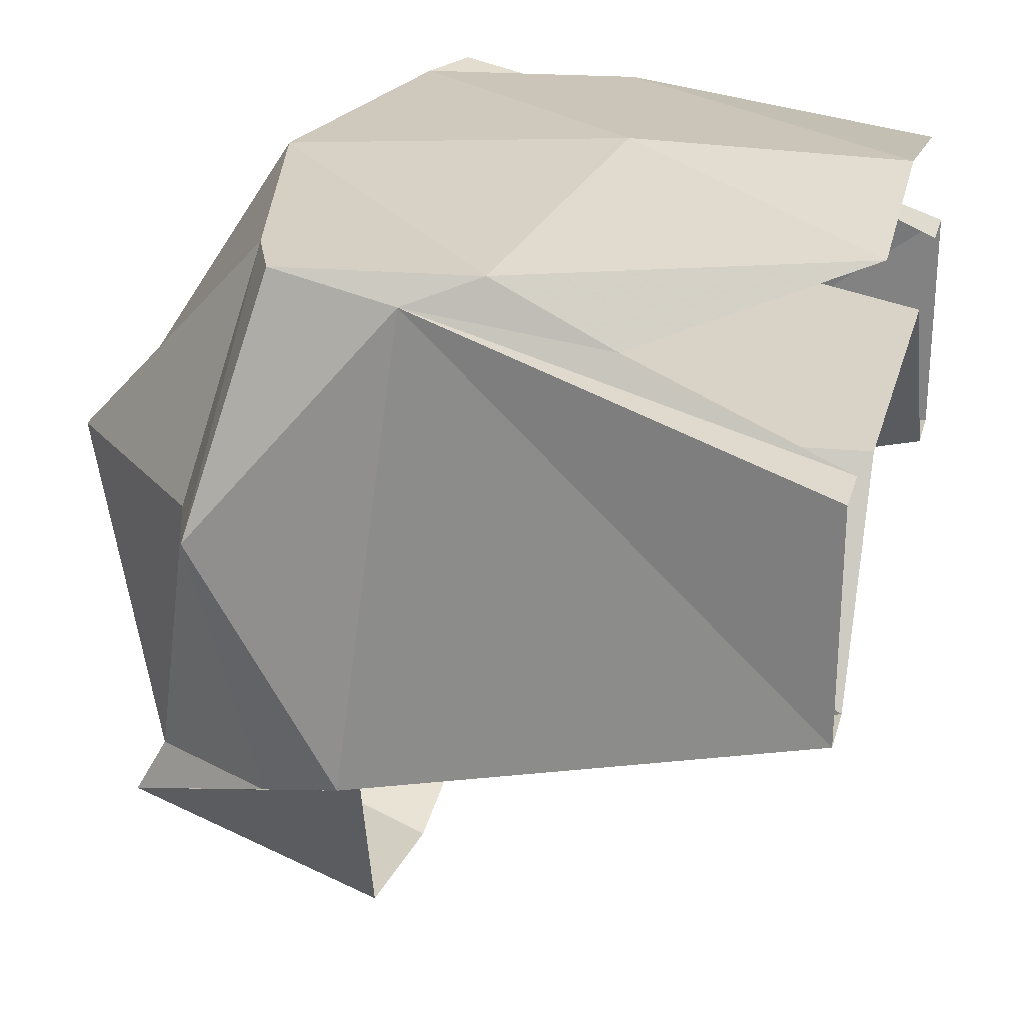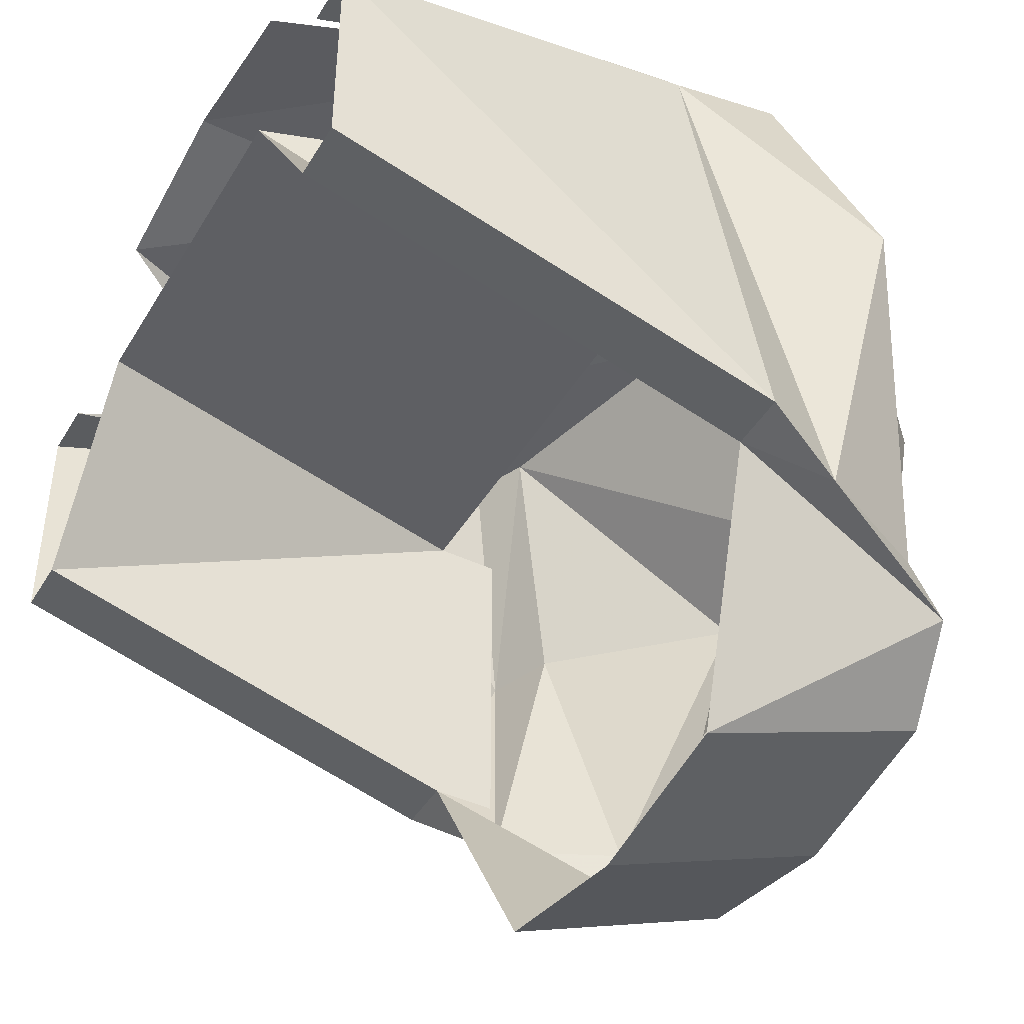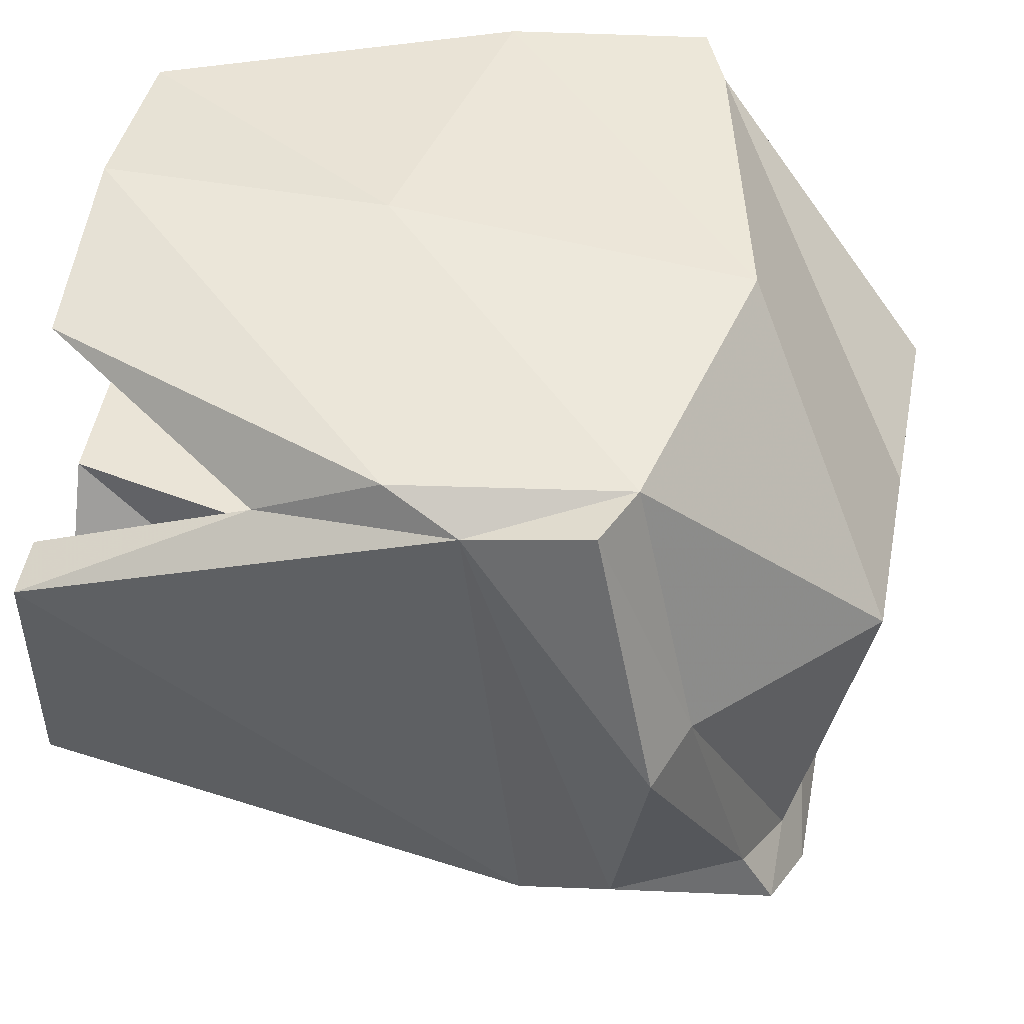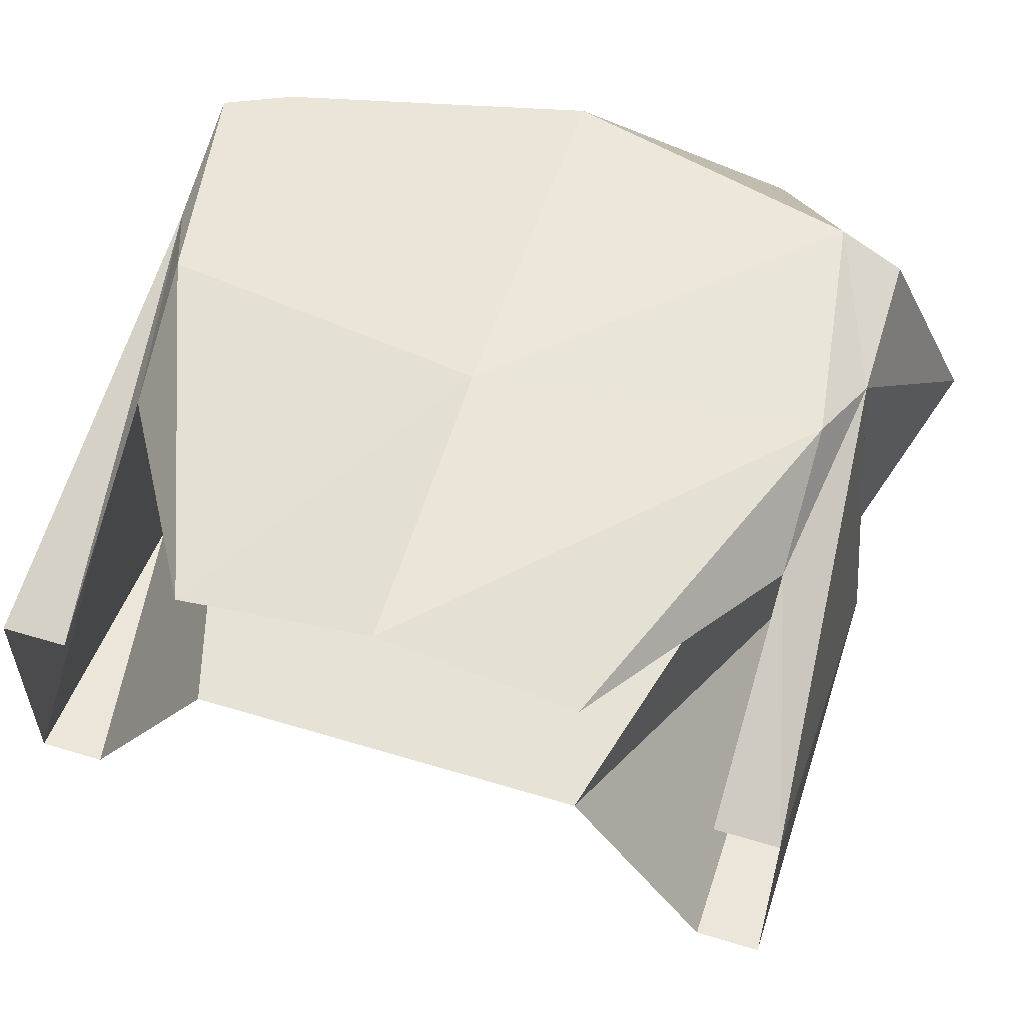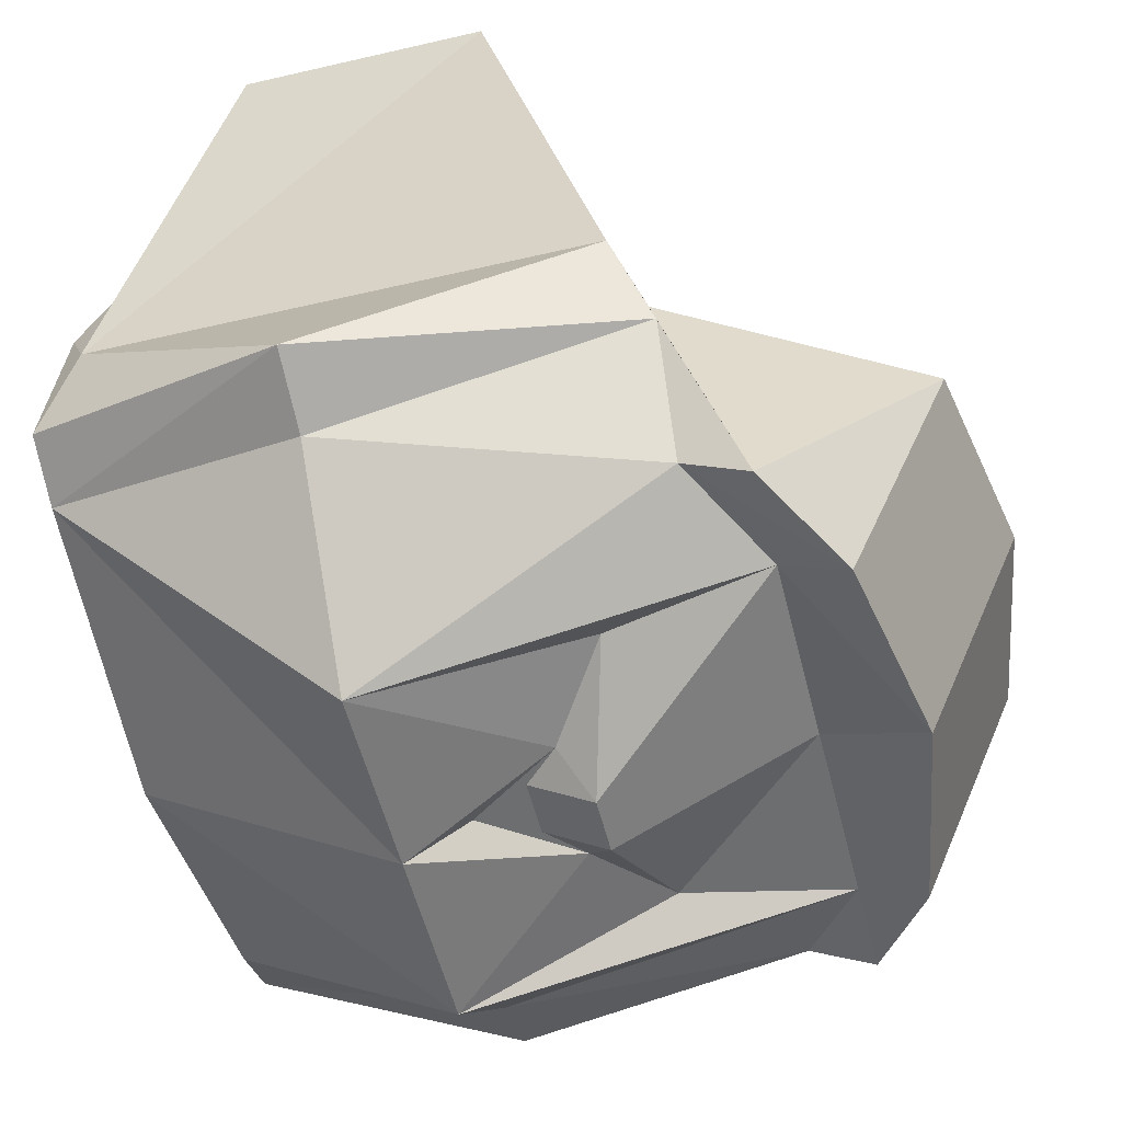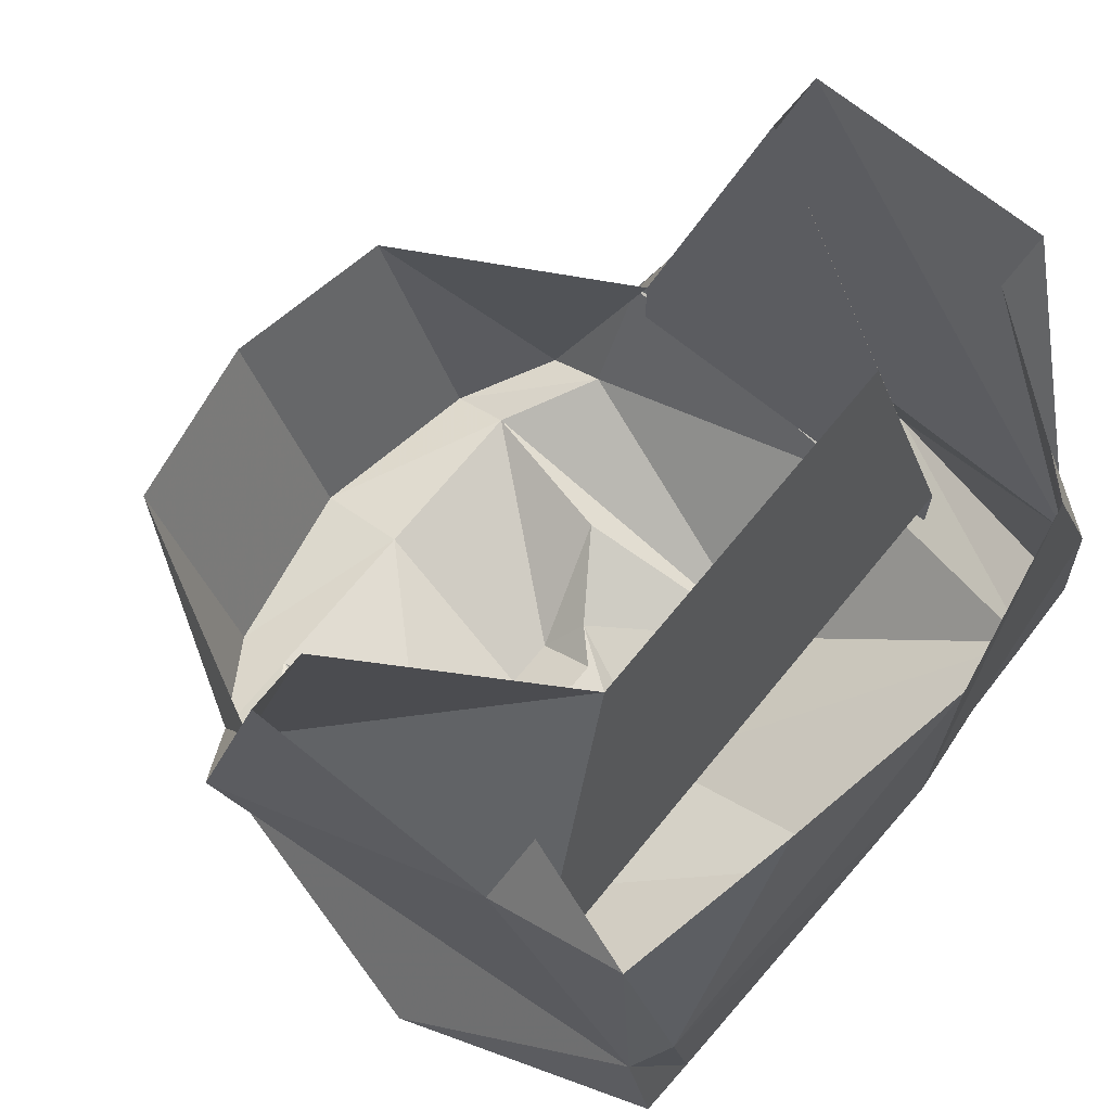
<metadata>
{"format":"obj","ext":"obj","renderer":"f3d","projection":"perspective","resolution":1024,"background":"white","views":[{"elev":26.3,"azim":104.6,"up":"+Z"},{"elev":-43.9,"azim":-119.1,"up":"+Z"},{"elev":50.0,"azim":-79.3,"up":"+Z"},{"elev":58.9,"azim":-162.7,"up":"+Z"},{"elev":-54.3,"azim":103.9,"up":"+Y"},{"elev":69.2,"azim":-50.8,"up":"+Y"}]}
</metadata>
<code>
v -0.0625 -0.6953 -0.07031
v -0.1641 -0.6641 -0.1406
v -0.02344 -0.7422 -0.1016
v -0.02344 -0.6953 -0.03125
v 0.007812 -0.6953 -0.03125
v 0.007812 -0.6953 0.03125
v 0.007812 -0.7422 0.1016
v -0.2031 -0.7422 0.1016
v -0.2031 -0.6641 -0.3203
v 0.007812 -0.6641 -0.3203
v 0.03906 -0.7422 -0.1016
v 0.07812 -0.6953 -0.07031
v 0.1797 -0.6641 -0.1406
v 0.2188 -0.7422 0.1016
v 0.03906 -0.6953 -0.03125
v 0.3281 -0.4766 0.3906
v 0.007812 -0.5547 0.3906
v -0.3125 -0.4766 0.3906
v -0.3828 -0.5547 0.1016
v -0.3125 -0.625 -0.25
v -0.3125 -0.6641 -0.3203
v -0.2031 -0.6953 -0.3906
v 0.007812 -0.6953 -0.4297
v 0.2188 -0.6641 -0.3203
v 0.3281 -0.625 -0.25
v 0.3984 -0.5547 0.1016
v 0.4844 -0.5234 0.1016
v 0.3984 -0.4453 0.3906
v 0.3672 -0.2188 0.3906
v 0.007812 -0.1484 0.4297
v -0.3516 -0.2188 0.3906
v -0.3828 -0.3047 0.3594
v -0.3828 -0.4453 0.3906
v -0.4688 -0.5234 0.1016
v -0.3828 -0.4766 -0.25
v -0.3516 -0.375 -0.2109
v -0.2031 -0.4062 -0.5078
v 0.007812 -0.4062 -0.5469
v 0.2188 -0.6953 -0.3906
v 0.3281 -0.6641 -0.3203
v 0.3984 -0.4766 -0.25
v 0.4375 -0.375 -0.2109
v 0.3984 -0.3047 0.3594
v 0.3672 -0.07812 0.3203
v 0.2188 0.1719 0.3906
v 0.007812 0.1719 0.4297
v -0.2031 0.1719 0.3906
v -0.3516 -0.07812 0.3203
v -0.4219 0.1719 0.2109
v -0.4219 -0.375 -0.2109
v 0.4375 0.1719 -0.07031
v 0.4375 0.1719 0.2109
v 0.3672 0.1719 0.2109
v 0.3672 -0.375 -0.2109
v 0.3672 0.1719 -0.07031
v 0.2188 -0.4062 -0.5078
v -0.4219 0.1719 -0.07031
v -0.3516 0.1719 -0.07031
v -0.3516 0.1719 0.2109
v 0.3672 -0.375 0.2109
v 0.2188 0.1719 0.1719
v -0.3516 -0.375 0.2109
v -0.2031 0.1719 0.1719
v 0.3672 -0.4531 -0.2109
v 0.3672 -0.4531 0.2109
v -0.3516 -0.4531 0.2109
v -0.3516 -0.4531 -0.2109
f 1 2 3
f 1 3 4
f 1 4 5
f 1 5 6
f 12 11 13
f 12 6 15
f 12 15 11
f 5 15 6
f 1 6 7
f 1 7 8
f 1 8 2
f 2 8 9
f 2 9 10
f 2 10 3
f 3 10 11
f 3 11 5
f 3 5 4
f 12 13 14
f 12 14 7
f 12 7 6
f 11 15 5
f 7 14 16
f 7 16 17
f 7 17 8
f 8 17 18
f 8 18 19
f 8 19 9
f 9 19 20
f 9 20 21
f 9 21 22
f 9 22 10
f 10 22 23
f 10 23 24
f 10 24 11
f 11 24 13
f 13 24 14
f 14 24 25
f 14 25 26
f 14 26 16
f 16 29 17
f 17 29 30
f 17 30 18
f 18 30 31
f 23 39 24
f 24 39 25
f 25 39 40
f 27 41 42
f 27 42 43
f 27 43 28
f 29 44 45
f 29 45 30
f 30 45 46
f 30 46 31
f 31 46 47
f 31 47 48
f 32 49 50
f 32 50 35
f 32 35 34
f 32 34 33
f 43 42 51
f 43 51 52
f 50 49 57
f 61 60 62
f 61 62 63
f 16 26 27
f 16 27 28
f 16 28 29
f 18 31 32
f 18 32 33
f 18 33 19
f 19 33 34
f 19 34 20
f 20 34 35
f 20 35 21
f 25 40 41
f 25 41 26
f 26 41 27
f 28 43 29
f 29 43 44
f 31 48 32
f 32 48 49
f 43 52 53
f 43 53 44
f 48 59 49
f 21 35 36
f 21 36 37
f 21 37 22
f 22 37 23
f 23 37 38
f 23 38 39
f 54 55 51
f 54 51 42
f 54 42 40
f 54 40 56
f 56 40 39
f 56 39 38
f 40 42 41
f 50 57 58
f 50 58 36
f 50 36 35
f 55 54 60
f 55 60 61
f 63 62 36
f 63 36 58
f 60 54 64
f 60 64 65
f 36 62 66
f 36 66 67

</code>
